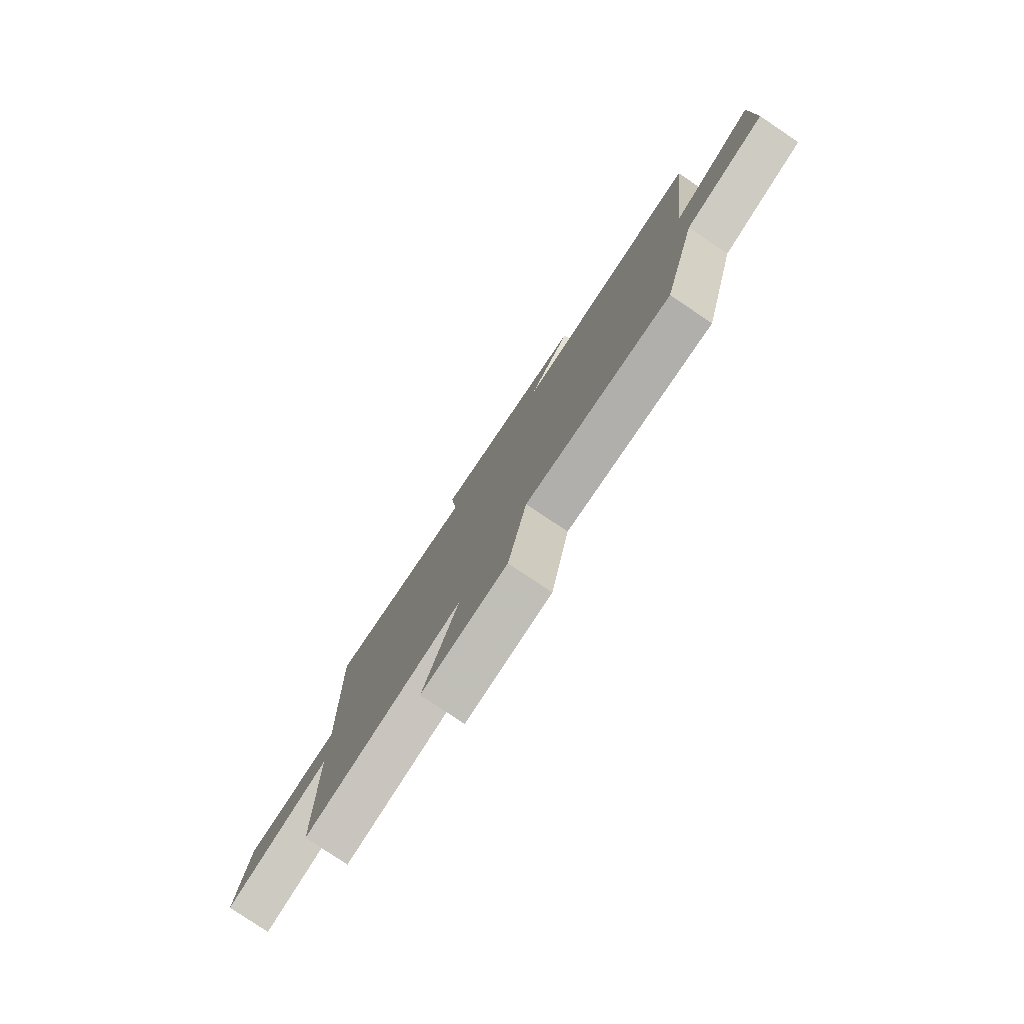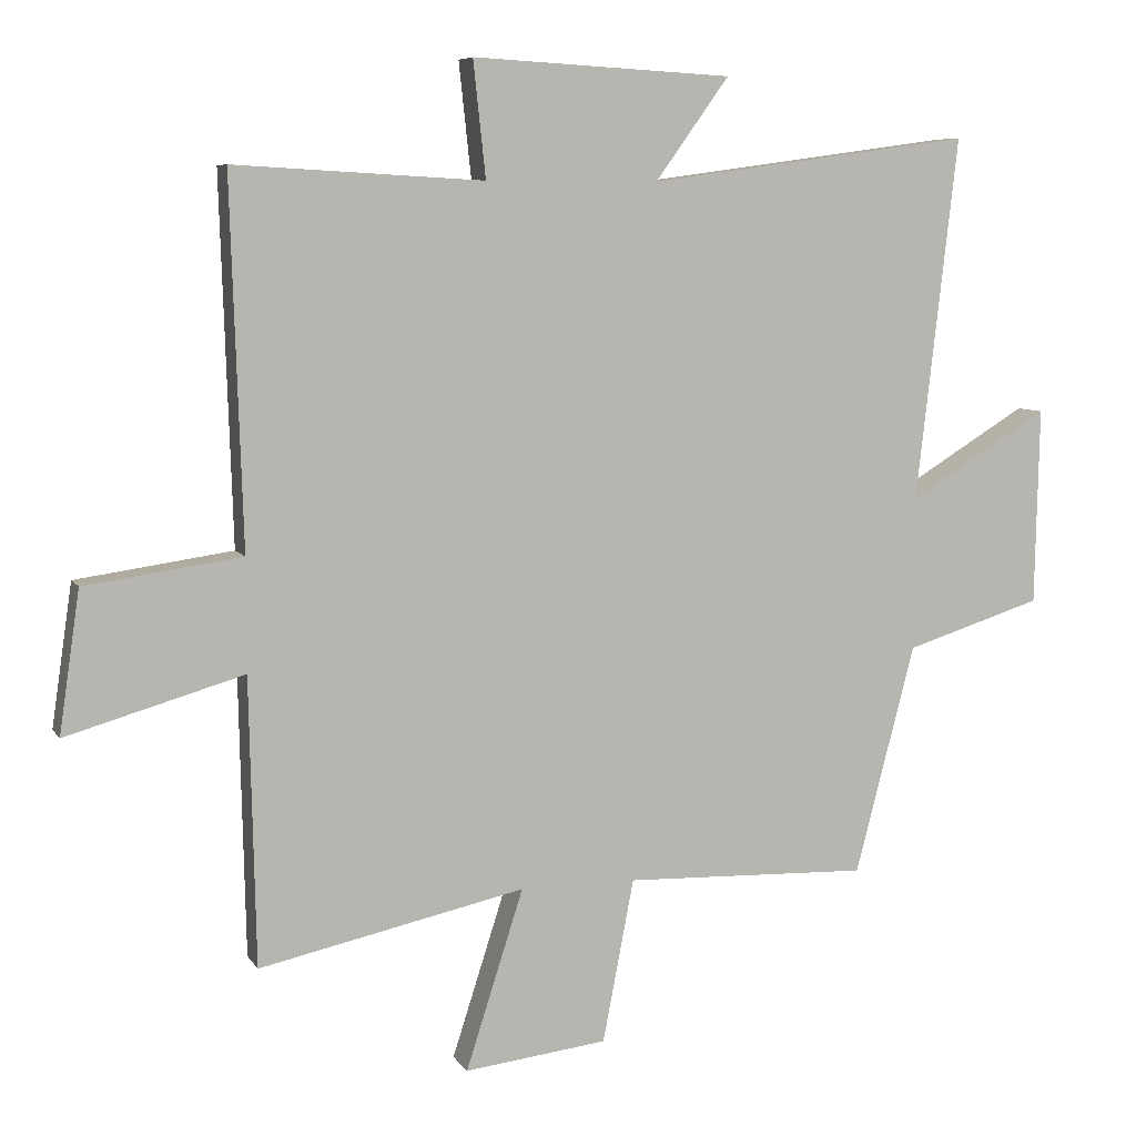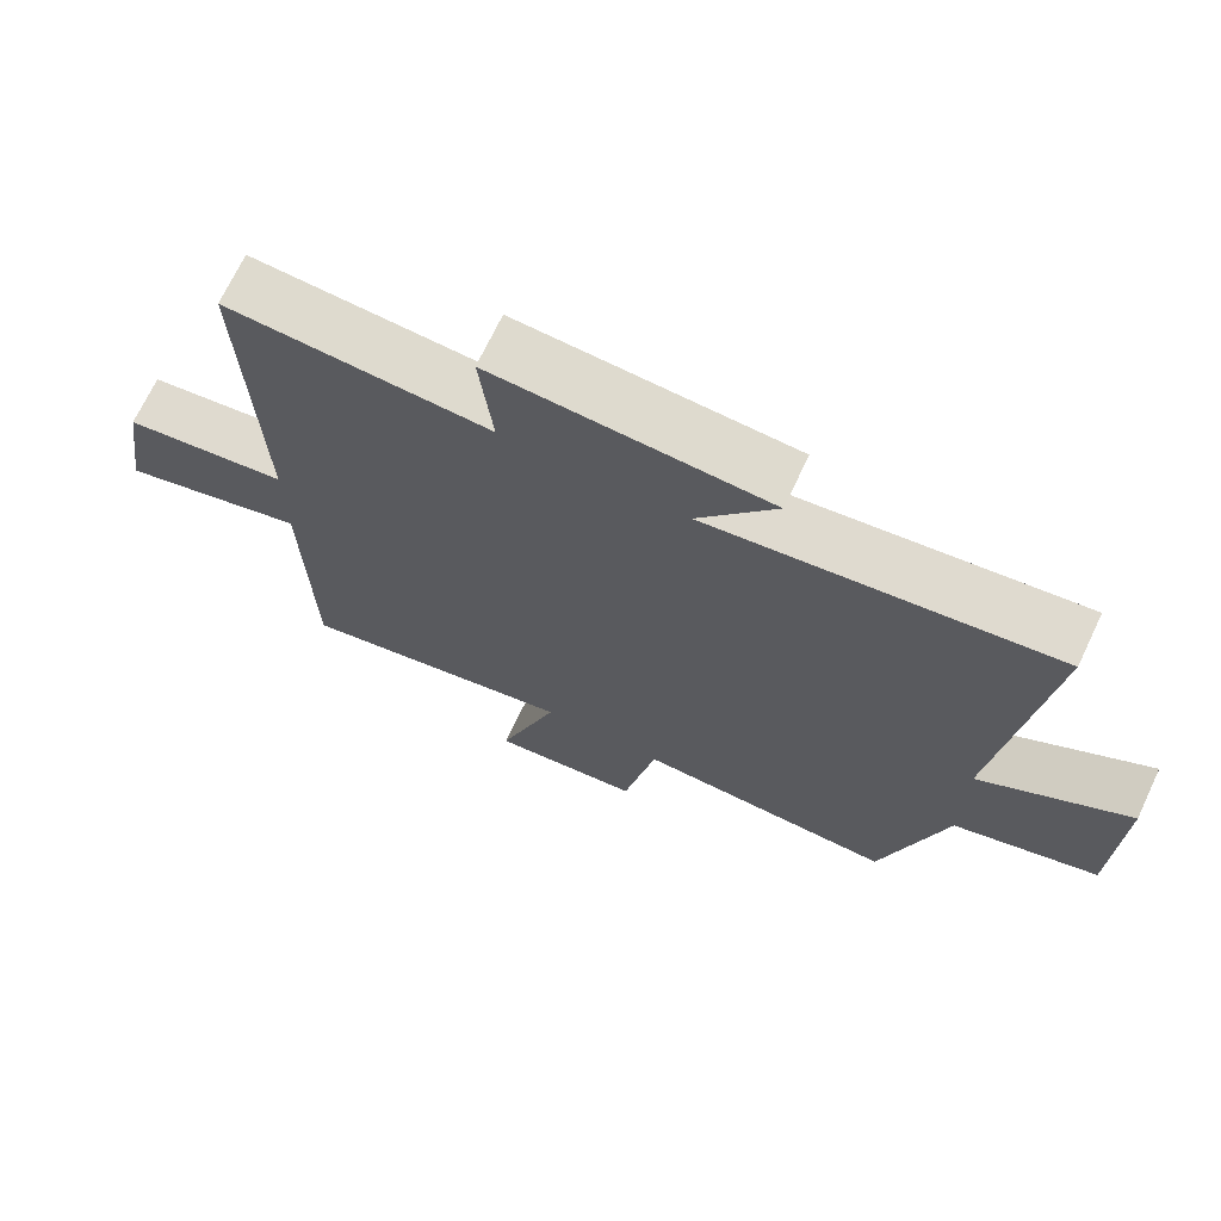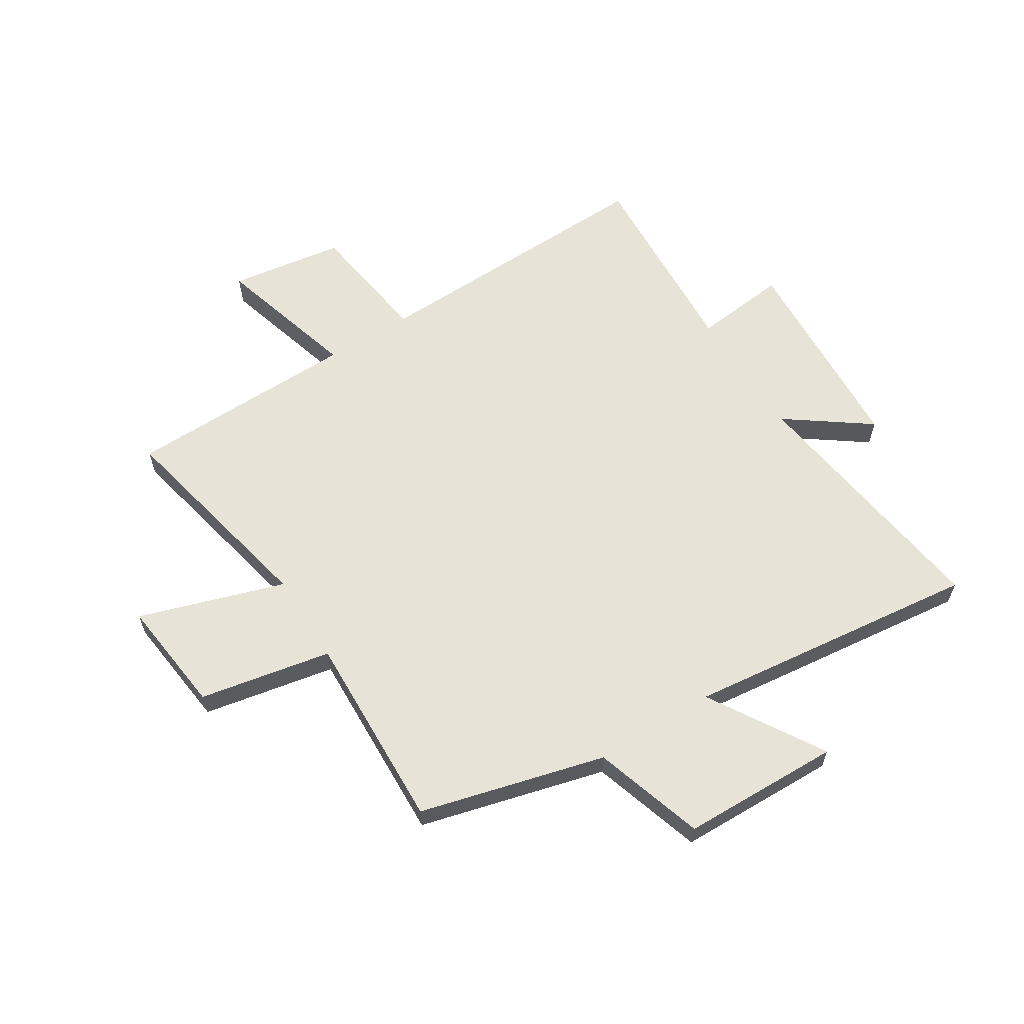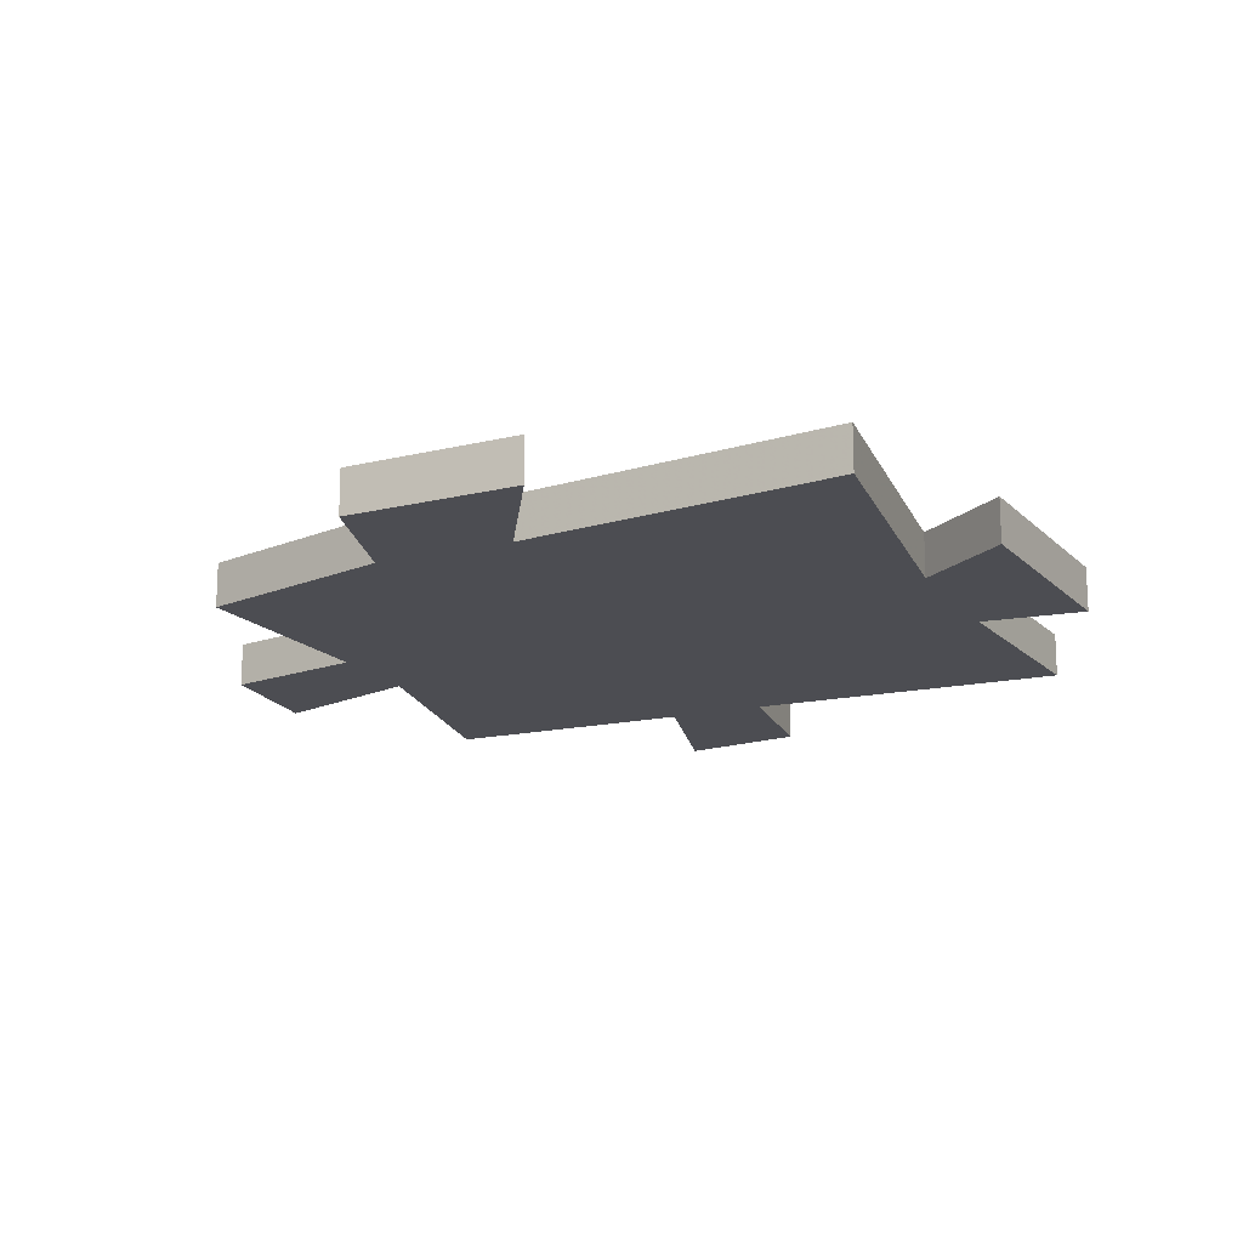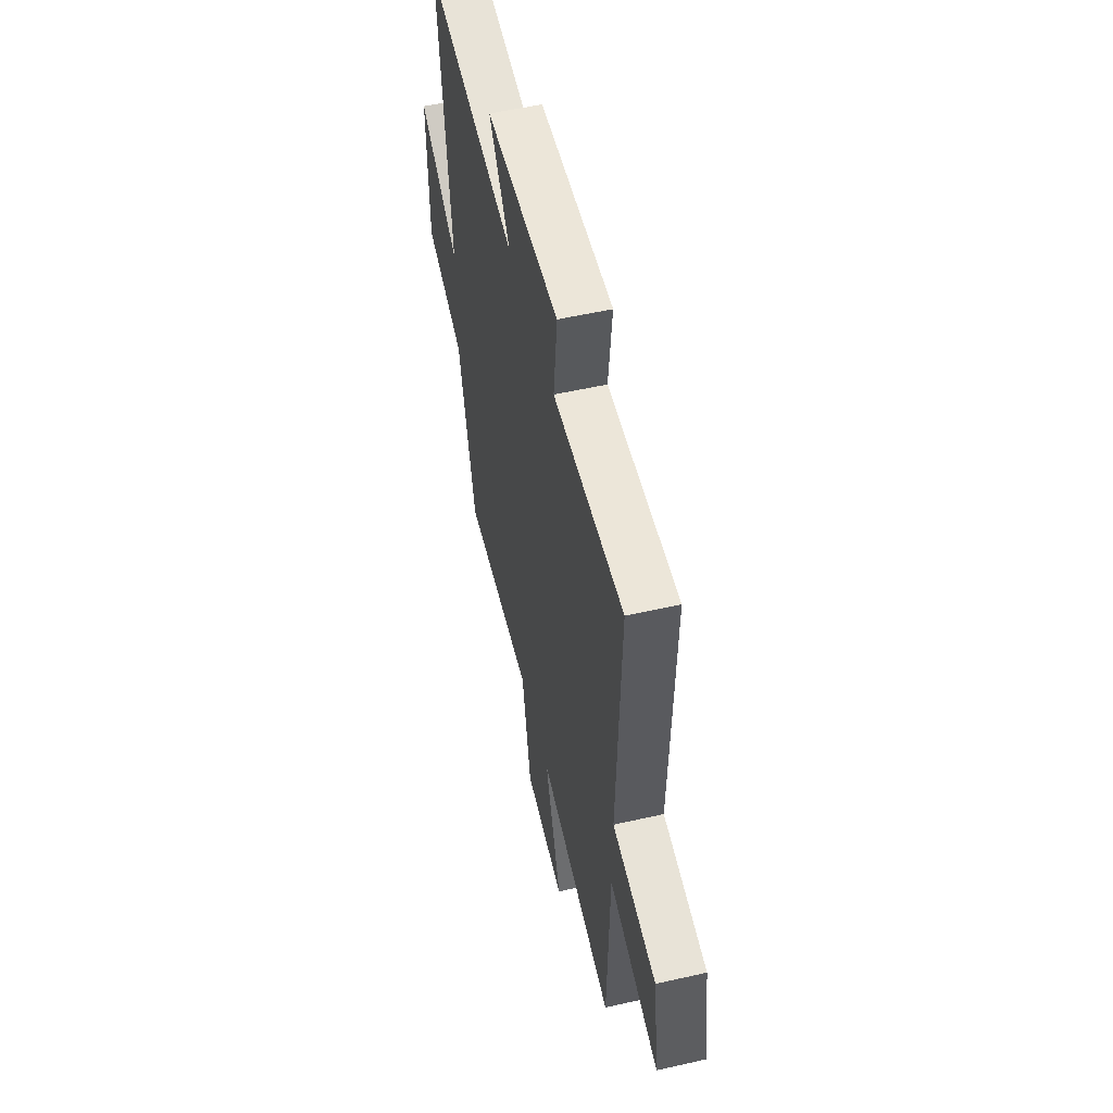
<metadata>
{"format":"obj","ext":"obj","renderer":"f3d","projection":"perspective","resolution":1024,"background":"white","views":[{"elev":-79.9,"azim":-123.9,"up":"+Z"},{"elev":7.2,"azim":161.6,"up":"+Z"},{"elev":70.4,"azim":-154.6,"up":"+Z"},{"elev":61.5,"azim":-122.0,"up":"+Y"},{"elev":-16.3,"azim":-64.4,"up":"+Y"},{"elev":54.8,"azim":76.5,"up":"+Z"}]}
</metadata>
<code>
v -0.414 0.07 -0.512
v -0.5 0.07 -0.182
v -0.697 0.07 -0.12
v -0.703 0.07 0.164
v -0.5 0.07 0.04
v -0.56 0.07 0.564
v -0.093 0.07 0.5
v -0.199 0.07 0.647
v 0.175 0.07 0.667
v 0.157 0.07 0.5
v 0.517 0.07 0.52
v 0.5 0.07 -0.007
v 0.726 0.07 -0.039
v 0.756 0.07 -0.243
v 0.5 0.07 -0.169
v 0.491 0.07 -0.583
v 0.107 0.07 -0.5
v 0.19 0.07 -0.759
v -0.016 0.07 -0.735
v -0.061 0.07 -0.5
v -0.414 0 -0.512
v -0.5 0 -0.182
v -0.697 0 -0.12
v -0.703 0 0.164
v -0.5 0 0.04
v -0.56 0 0.564
v -0.093 0 0.5
v -0.199 0 0.647
v 0.175 0 0.667
v 0.157 0 0.5
v 0.517 0 0.52
v 0.5 0 -0.007
v 0.726 0 -0.039
v 0.756 0 -0.243
v 0.5 0 -0.169
v 0.491 0 -0.583
v 0.107 0 -0.5
v 0.19 0 -0.759
v -0.016 0 -0.735
v -0.061 0 -0.5
f 17 18 19 20
f 15 16 17
f 15 17 20
f 12 13 14 15
f 12 15 20 1
f 10 11 12 1
f 7 8 9 10
f 5 6 7
f 5 7 10 1
f 2 3 4 5
f 1 2 5
f 40 39 38 37
f 37 36 35
f 40 37 35
f 35 34 33 32
f 21 40 35 32
f 21 32 31 30
f 30 29 28 27
f 27 26 25
f 21 30 27 25
f 25 24 23 22
f 25 22 21
f 1 21 22 2
f 2 22 23 3
f 3 23 24 4
f 4 24 25 5
f 5 25 26 6
f 6 26 27 7
f 7 27 28 8
f 8 28 29 9
f 9 29 30 10
f 10 30 31 11
f 11 31 32 12
f 12 32 33 13
f 13 33 34 14
f 14 34 35 15
f 15 35 36 16
f 16 36 37 17
f 17 37 38 18
f 18 38 39 19
f 19 39 40 20
f 20 40 21 1

</code>
